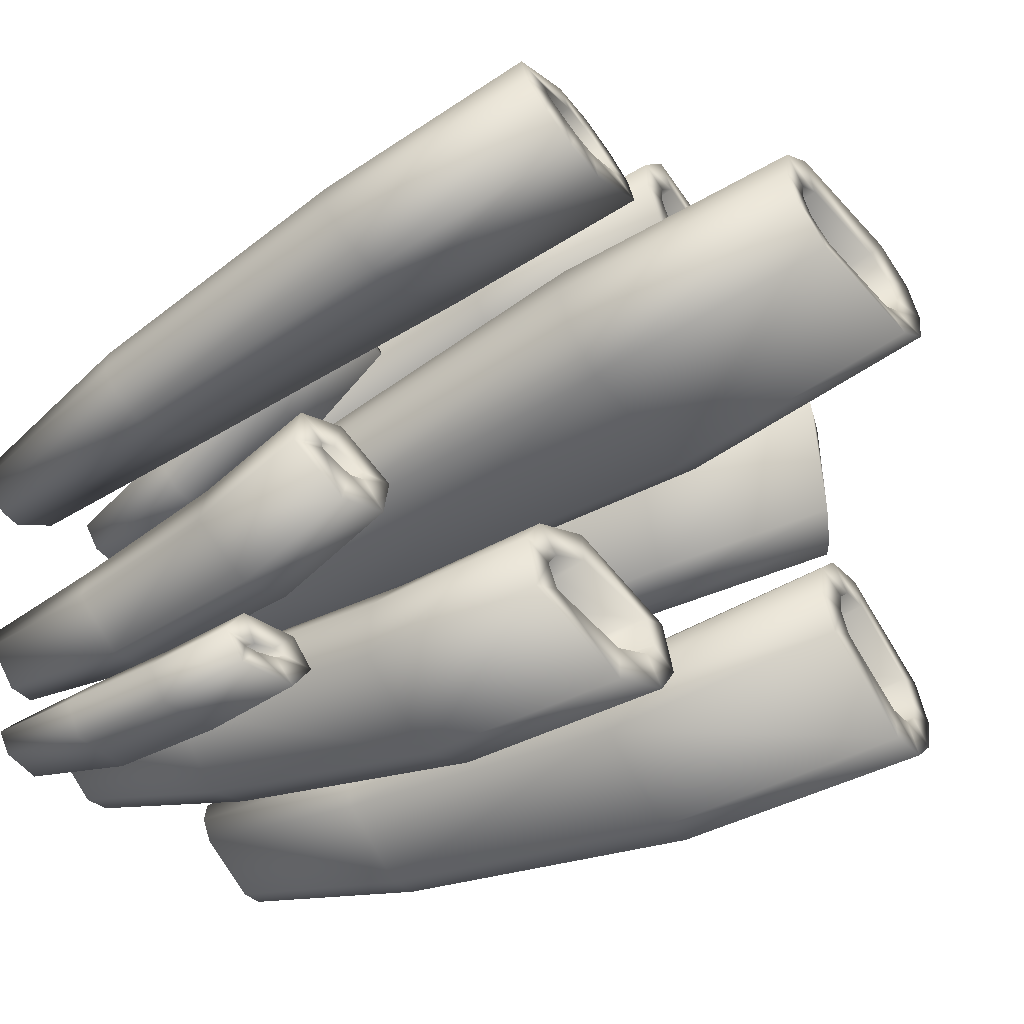
<metadata>
{"format":"obj","ext":"obj","renderer":"f3d","projection":"perspective","resolution":1024,"background":"white","views":[{"elev":-53.9,"azim":124.1,"up":"+Z"}]}
</metadata>
<code>
o Coral_D_03_LOD1_Cylinder.401
v -4.636 0 0.4876
v -4.901 4.742 0.7023
v -5.187 4.765 0.3408
v -4.972 4.743 -0.06716
v -4.275 4.679 -0.1317
v -3.989 4.656 0.2301
v -4.204 4.678 0.6382
v -4.849 0.5293 0.7645
v -5.05 0.5267 0.5064
v -4.896 0.5291 0.2183
v -4.413 0.5359 0.1772
v -4.212 0.5385 0.4355
v -4.366 0.5361 0.7239
v -3.509 0.002768 0.5149
v -2.801 3.85 0.3929
v -3.245 3.793 0.8754
v -3.671 3.82 0.8085
v -3.777 3.889 0.3937
v -3.334 3.946 -0.08987
v -2.907 3.918 -0.02315
v -5.603 0.01509 -0.525
v -5.704 3.793 -1.081
v -5.617 3.815 -0.664
v -5.964 3.836 -0.4205
v -6.564 3.835 -0.6616
v -6.651 3.812 -1.079
v -6.305 3.791 -1.322
v -3.737 0.002657 -0.7473
v -3.224 2.244 -1.092
v -3.243 2.255 -0.8513
v -3.459 2.337 -0.7791
v -3.738 2.436 -1.015
v -3.721 2.424 -1.257
v -3.503 2.342 -1.33
v -4.493 0.006061 -0.8842
v -4.685 3.127 -2.024
v -4.155 3.012 -1.795
v -4.391 3.125 -1.226
v -4.92 3.24 -1.452
v -4.623 0.01869 1.218
v -5.111 3.641 2.213
v -5.176 3.588 1.577
v -4.601 3.611 1.515
v -4.536 3.664 2.151
v -6.382 0.002657 0.1457
v -6.979 1.836 0.1792
v -6.9 1.912 -0.03935
v -6.719 2.094 -0.03049
v -6.576 2.244 0.291
v -6.656 2.167 0.5111
v -6.838 1.984 0.5003
v -4.222 0.002457 0.8512
v -3.916 0.002703 -1.258
v -5.792 0.0149 1.113
v -6.654 3.409 0.8933
v -6.315 3.6 0.8088
v -5.916 3.771 1.21
v -5.969 3.705 1.583
v -6.31 3.514 1.666
v -6.707 3.344 1.265
v -4.824 4.702 0.5489
v -5.012 4.722 0.3261
v -4.868 4.713 0.07247
v -4.356 4.668 0.02492
v -4.169 4.648 0.2481
v -4.314 4.657 0.5017
v -4.848 4.061 0.5614
v -5.027 4.083 0.3524
v -4.889 4.076 0.1147
v -4.392 4.035 0.07091
v -4.216 4.012 0.279
v -4.352 4.019 0.5152
v -4.617 2.379 0.3903
v -2.974 3.873 0.3701
v -3.292 3.814 0.7088
v -3.548 3.827 0.6764
v -3.605 3.884 0.4268
v -3.29 3.943 0.08126
v -3.028 3.929 0.1144
v -3.058 3.304 0.3419
v -3.319 3.271 0.6256
v -3.512 3.308 0.6087
v -3.551 3.369 0.4178
v -3.287 3.4 0.1286
v -3.092 3.364 0.1496
v -3.313 1.954 0.3991
v -5.846 3.81 -0.9799
v -5.786 3.824 -0.731
v -5.998 3.837 -0.5927
v -6.422 3.835 -0.7646
v -6.482 3.822 -1.013
v -6.27 3.809 -1.151
v -5.883 3.181 -0.9192
v -5.835 3.202 -0.7421
v -5.991 3.239 -0.6429
v -6.341 3.254 -0.7757
v -6.391 3.233 -0.9587
v -6.23 3.198 -1.058
v -5.931 1.71 -0.7726
v -3.379 2.3 -1.032
v -3.382 2.284 -0.9623
v -3.442 2.316 -0.9514
v -3.575 2.392 -1.068
v -3.577 2.408 -1.145
v -3.508 2.373 -1.156
v -4.643 3.152 -1.855
v -4.293 3.038 -1.693
v -4.414 3.118 -1.399
v -4.772 3.231 -1.55
v -4.644 2.651 -1.723
v -4.353 2.568 -1.599
v -4.441 2.654 -1.41
v -4.732 2.738 -1.526
v -4.584 2.038 -1.452
v -5.032 3.639 2.056
v -5.067 3.598 1.714
v -4.683 3.618 1.669
v -4.645 3.659 2.012
v -5 3.085 1.995
v -5.018 3.033 1.737
v -4.691 3.053 1.71
v -4.666 3.106 1.967
v -4.82 2.284 1.787
v -6.84 1.939 0.182
v -6.826 1.961 0.1172
v -6.788 2.047 0.1242
v -6.727 2.15 0.2846
v -6.746 2.125 0.3568
v -6.791 2.035 0.3397
v -3.802 1.857 1.316
v -3.98 1.867 1.358
v -4.035 1.903 1.321
v -3.999 1.939 1.263
v -3.816 1.929 1.218
v -3.763 1.892 1.256
v -3.846 1.601 -1.626
v -3.798 1.564 -1.601
v -3.836 1.589 -1.566
v -3.919 1.638 -1.553
v -3.971 1.675 -1.579
v -3.931 1.649 -1.617
v -3.92 0.9648 -1.505
v -6.531 3.445 1.02
v -6.348 3.578 0.9808
v -6.079 3.716 1.252
v -6.101 3.673 1.46
v -6.292 3.539 1.493
v -6.55 3.404 1.222
v -6.345 2.985 1.016
v -6.208 3.107 0.9927
v -5.979 3.23 1.224
v -5.992 3.19 1.383
v -6.136 3.068 1.402
v -6.357 2.946 1.17
v -5.922 1.898 1.121
v -5.112 4.76 0.557
v -5.153 4.76 0.1146
v -4.064 4.661 0.01371
v -4.023 4.66 0.4564
v -4.883 1.333 0.7852
v -5.122 1.326 0.4768
v -4.938 1.333 0.134
v -4.362 1.351 0.08631
v -4.123 1.358 0.3954
v -4.307 1.351 0.739
v -4.238 0.538 0.596
v -4.265 0.5379 0.2816
v -5.024 0.5272 0.3461
v -4.997 0.5273 0.6601
v -4.96 3.328 0.8068
v -5.273 3.335 0.4042
v -5.035 3.327 -0.04578
v -4.282 3.306 -0.1111
v -3.968 3.3 0.2924
v -4.208 3.308 0.7431
v -3.484 3.797 0.9092
v -3.789 3.852 0.6323
v -3.095 3.941 -0.124
v -2.789 3.886 0.1537
v -2.829 2.625 0.3782
v -3.349 1.082 0.8185
v -3.676 1.149 0.7675
v -3.758 1.185 0.4428
v -3.427 1.143 0.07071
v -3.1 1.076 0.1213
v -3.018 1.041 0.4455
v -3.249 2.642 0.8453
v -3.661 2.722 0.7805
v -3.765 2.79 0.3728
v -3.345 2.773 -0.09349
v -2.933 2.693 -0.029
v -5.589 3.803 -0.8729
v -5.739 3.828 -0.4928
v -6.679 3.825 -0.8699
v -6.53 3.8 -1.25
v -5.46 0.9406 -0.8498
v -5.383 0.9918 -0.5359
v -5.646 1.012 -0.3337
v -6.108 0.9688 -0.4853
v -6.187 0.9174 -0.8016
v -5.925 0.8975 -1.006
v -5.642 2.47 -1.042
v -5.554 2.528 -0.6499
v -5.883 2.566 -0.4069
v -6.449 2.537 -0.6092
v -6.538 2.479 -1.002
v -6.21 2.441 -1.246
v -3.492 0.6812 -0.9016
v -3.517 0.681 -0.6721
v -3.73 0.7099 -0.6039
v -3.983 0.749 -0.8233
v -3.958 0.7494 -1.053
v -3.746 0.7209 -1.121
v -3.373 1.543 -1.039
v -3.398 1.551 -0.7745
v -3.634 1.621 -0.6949
v -3.922 1.708 -0.9463
v -3.898 1.701 -1.21
v -3.661 1.63 -1.29
v -4.07 3.015 -1.52
v -4.137 3.047 -1.356
v -5.007 3.237 -1.729
v -4.94 3.205 -1.894
v -4.678 2.021 -1.847
v -4.119 0.8452 -1.306
v -4.332 0.9816 -0.8777
v -4.749 0.9096 -1.036
v -4.543 0.768 -1.468
v -4.148 2.042 -1.652
v -4.39 2.232 -1.109
v -4.913 2.216 -1.3
v -5.319 3.614 2.006
v -5.337 3.599 1.823
v -4.393 3.637 1.722
v -4.374 3.652 1.904
v -5.122 2.398 2.143
v -4.966 0.9628 1.203
v -4.452 0.9862 1.229
v -4.478 0.9325 1.811
v -4.993 0.9084 1.783
v -5.132 2.413 1.463
v -4.531 2.447 1.455
v -4.521 2.434 2.134
v -6.652 0.6411 0.1221
v -6.552 0.6606 -0.08373
v -6.34 0.7232 -0.07346
v -6.188 0.7817 0.2204
v -6.289 0.763 0.4261
v -6.5 0.7006 0.4158
v -6.78 1.336 0.1559
v -6.68 1.396 -0.08279
v -6.466 1.553 -0.07408
v -6.311 1.686 0.2621
v -6.41 1.628 0.5006
v -6.624 1.47 0.4919
v -3.806 1.248 1.218
v -4.296 0.5957 1.107
v -4.456 0.6319 0.9473
v -4.371 0.667 0.737
v -4.039 0.6681 0.6677
v -3.879 0.6313 0.8271
v -3.964 0.5944 1.037
v -4.187 1.265 1.305
v -4.368 1.351 1.131
v -4.269 1.425 0.8943
v -3.888 1.41 0.8069
v -3.707 1.323 0.9797
v -3.79 1.091 -1.718
v -3.665 0.5454 -1.475
v -3.749 0.5813 -1.303
v -4.032 0.626 -1.275
v -4.154 0.6223 -1.427
v -4.07 0.5859 -1.6
v -3.787 0.5431 -1.627
v -3.661 1.083 -1.565
v -3.742 1.124 -1.387
v -4.03 1.19 -1.354
v -4.159 1.198 -1.507
v -4.079 1.156 -1.686
v -6.511 3.496 0.7931
v -5.887 3.765 1.42
v -6.114 3.618 1.682
v -6.735 3.35 1.055
v -6.424 2.435 0.823
v -5.908 1.138 0.7245
v -5.481 1.215 0.9981
v -5.467 1.182 1.344
v -5.769 1.092 1.49
v -6.202 1.014 1.218
v -6.212 1.048 0.8707
v -6.065 2.616 0.7027
v -5.618 2.769 1.085
v -5.648 2.701 1.486
v -6.006 2.521 1.607
v -6.455 2.368 1.225
v -4.948 0.004035 0.515
v -4.801 0.004036 0.701
v -4.836 0.004036 0.3063
v -4.47 0.004036 0.2743
v -4.323 0.004037 0.4603
v -4.435 0.004036 0.669
v -3.488 0.00662 0.7689
v -3.254 0.006123 0.5107
v -3.709 0.007411 0.7351
v -3.764 0.007655 0.5188
v -3.531 0.006771 0.2611
v -3.31 0.006297 0.2948
v -5.306 0.02509 -0.4237
v -5.366 0.02004 -0.6522
v -5.491 0.02539 -0.278
v -5.839 0.01879 -0.3948
v -5.901 0.01351 -0.6264
v -5.716 0.01311 -0.7737
v -3.58 0.006573 -0.6159
v -3.564 0.006087 -0.7664
v -3.725 0.007276 -0.5735
v -3.91 0.007372 -0.7283
v -3.894 0.006721 -0.8786
v -3.749 0.006339 -0.921
v -4.154 0.00297 -1.029
v -4.426 0.002982 -1.164
v -4.3 0.005102 -0.739
v -4.571 0.00479 -0.8747
v -4.811 0.01501 1.375
v -4.798 0.02425 0.9806
v -4.433 0.02285 0.9932
v -4.445 0.01401 1.39
v -6.483 0.006573 -0.03265
v -6.55 0.006087 0.1028
v -6.332 0.007276 -0.02132
v -6.213 0.007372 0.1887
v -6.281 0.006721 0.3239
v -6.431 0.006339 0.3126
v -4.315 0.005762 0.9984
v -4.078 0.004885 0.9484
v -4.423 0.007033 0.8934
v -4.366 0.00734 0.7536
v -4.13 0.006551 0.704
v -4.022 0.005865 0.8089
v -3.743 0.007574 -1.277
v -3.823 0.007559 -1.374
v -3.804 0.00882 -1.167
v -4.007 0.01048 -1.148
v -4.087 0.01026 -1.245
v -4.026 0.008873 -1.355
v -5.856 0.02045 0.8521
v -6.067 0.01468 0.9652
v -5.536 0.02538 1.026
v -5.516 0.02336 1.261
v -5.725 0.01823 1.374
v -6.051 0.01298 1.202
v -4.967 4.716 0.46
v -4.993 4.722 0.1862
v -4.213 4.654 0.1139
v -4.189 4.647 0.3881
v -4.233 4.011 0.4092
v -4.256 4.02 0.1541
v -5.009 4.084 0.2211
v -4.985 4.076 0.4783
v -3.439 3.812 0.7364
v -3.619 3.852 0.5753
v -3.139 3.945 0.05242
v -2.957 3.904 0.2195
v -3.041 3.334 0.2263
v -3.172 3.389 0.1028
v -3.566 3.339 0.5339
v -3.432 3.283 0.6526
v -5.768 3.816 -0.853
v -5.855 3.832 -0.6303
v -6.499 3.829 -0.8915
v -6.412 3.814 -1.114
v -6.34 3.216 -1.033
v -6.404 3.247 -0.8697
v -5.883 3.221 -0.6695
v -5.822 3.188 -0.8276
v -3.642 1.639 -0.9926
v -4.239 3.029 -1.547
v -4.273 3.052 -1.463
v -4.83 3.24 -1.705
v -4.793 3.217 -1.793
v -4.754 2.71 -1.685
v -4.779 2.735 -1.627
v -4.355 2.611 -1.423
v -4.311 2.569 -1.502
v -5.154 3.618 1.947
v -5.164 3.607 1.848
v -4.559 3.639 1.778
v -4.548 3.651 1.877
v -4.587 3.094 1.867
v -4.594 3.079 1.793
v -5.099 3.046 1.836
v -5.095 3.061 1.91
v -6.558 1.522 0.2099
v -4.033 1.353 1.065
v -6.459 3.504 0.9653
v -6.055 3.715 1.374
v -6.179 3.613 1.512
v -6.573 3.405 1.104
v -6.377 2.947 1.078
v -6.049 3.135 1.422
v -5.957 3.228 1.319
v -6.293 3.04 0.9758
v -4.008 3.302 0.5433
v -4.051 3.301 0.05187
v -5.234 3.333 0.154
v -5.191 3.334 0.6439
v -5.06 1.328 0.6601
v -5.091 1.328 0.2859
v -4.185 1.356 0.2115
v -4.154 1.356 0.587
v -2.818 2.652 0.1444
v -3.115 2.737 -0.1267
v -3.776 2.763 0.6067
v -3.479 2.678 0.8786
v -3.531 1.116 0.8453
v -3.767 1.176 0.6292
v -3.245 1.109 0.04383
v -3.01 1.051 0.2592
v -6.423 2.454 -1.169
v -6.56 2.509 -0.8021
v -5.67 2.554 -0.4839
v -5.53 2.499 -0.8486
v -5.366 0.9679 -0.6961
v -5.474 1.009 -0.4001
v -6.201 0.9413 -0.6393
v -6.097 0.9003 -0.9396
v -4.935 2.085 -1.714
v -5.002 2.142 -1.556
v -4.189 2.197 -1.168
v -4.062 2.116 -1.394
v -4.058 0.9189 -1.1
v -4.167 0.974 -0.9222
v -4.813 0.8361 -1.24
v -4.754 0.795 -1.365
v -4.328 2.45 1.889
v -4.331 2.454 1.694
v -5.325 2.396 1.707
v -5.323 2.392 1.903
v -5.152 0.9201 1.567
v -5.144 0.9358 1.4
v -4.293 0.9749 1.444
v -4.301 0.9595 1.612
v -6.5 2.376 1.004
v -5.795 2.617 1.605
v -5.573 2.76 1.306
v -6.276 2.519 0.704
v -6.093 1.089 0.7509
v -5.419 1.211 1.181
v -5.584 1.14 1.463
v -6.262 1.018 1.035
v -4.91 0.004036 0.6267
v -4.93 0.004036 0.3984
v -4.361 0.004037 0.3486
v -4.341 0.004037 0.5769
v -3.611 0.00702 0.7877
v -3.771 0.007678 0.643
v -3.408 0.00647 0.2423
v -3.248 0.006155 0.3866
v -5.296 0.02306 -0.5404
v -5.369 0.0261 -0.3247
v -5.909 0.01571 -0.5074
v -5.839 0.01238 -0.7272
v -4.12 0.003808 -0.8827
v -4.194 0.004756 -0.7625
v -4.605 0.004274 -1.02
v -4.563 0.003777 -1.103
v -4.922 0.01882 1.23
v -4.918 0.02152 1.116
v -4.322 0.0195 1.138
v -4.325 0.01697 1.253
v -5.986 0.01734 0.8774
v -5.486 0.02511 1.147
v -5.595 0.02102 1.348
v -6.099 0.01297 1.08
v -3.685 1.755 1.397
v -4.08 1.788 1.496
v -4.263 1.895 1.329
v -4.163 1.98 1.094
v -3.767 1.947 0.9948
v -3.584 1.839 1.16
v -3.775 1.581 -1.758
v -3.649 1.56 -1.621
v -3.721 1.602 -1.456
v -4 1.689 -1.413
v -4.129 1.71 -1.55
v -4.057 1.667 -1.717
f 162 163 11 10
f 435 235 44 243
f 7 2 170 175
f 405 157 4 172
f 2 156 406 170
f 165 175 170 160
f 163 173 404 409
f 325 237 238 326
f 236 41 232 438
f 5 173 172 4
f 403 159 7 175
f 173 5 158 404
f 101 30 29 100
f 160 170 406 407
f 1 298 299
f 165 160 8 13
f 229 37 220 430
f 301 454 166 13
f 453 299 11 167
f 410 403 175 165
f 300 453 167 12
f 297 301 13 8
f 409 404 174 164
f 164 174 403 410
f 299 298 10 11
f 404 158 6 174
f 470 469 441 442
f 54 350 351
f 479 266 265 478
f 383 378 377 384
f 298 452 168 10
f 451 297 8 169
f 408 405 172 162
f 296 451 169 9
f 458 307 185 418
f 407 406 171 161
f 171 3 157 405
f 161 171 405 408
f 8 160 407 169
f 169 407 161 9
f 9 161 408 168
f 168 408 162 10
f 1 301 297
f 11 163 409 167
f 167 409 164 12
f 12 164 410 166
f 166 410 165 13
f 200 426 462 312
f 181 187 414 415
f 219 218 33 34
f 180 15 16 187
f 415 182 304 455
f 413 177 18 189
f 412 178 20 191
f 184 190 412 417
f 414 176 17 188
f 183 189 190 184
f 190 189 18 19
f 417 185 307 457
f 457 306 184 417
f 411 179 15 180
f 418 186 303 458
f 418 411 180 186
f 423 197 308 459
f 335 262 257 334
f 191 20 179 411
f 417 412 191 185
f 185 191 411 418
f 416 183 305 456
f 40 325 326
f 40 327 324
f 258 259 337 336
f 455 302 181 415
f 190 19 178 412
f 45 330 331
f 416 413 189 183
f 183 184 306 305
f 188 17 177 413
f 415 414 188 182
f 182 188 413 416
f 141 486 485 140
f 460 308 197 424
f 45 333 329
f 419 195 27 207
f 425 200 312 461
f 53 344 345
f 204 24 25 205
f 421 193 24 204
f 201 207 202 196
f 199 205 420 425
f 420 194 26 206
f 424 198 310 460
f 290 447 471 347
f 196 202 422 423
f 209 210 316 314
f 214 219 34 29
f 199 425 461 311
f 27 22 202 207
f 14 305 306
f 426 419 207 201
f 201 196 309 313
f 206 26 195 419
f 426 201 313 462
f 425 420 206 200
f 200 206 419 426
f 196 423 459 309
f 205 25 194 420
f 424 421 204 198
f 316 210 211 317
f 203 23 193 421
f 423 422 203 197
f 22 192 422 202
f 197 203 421 424
f 14 303 302
f 215 214 29 30
f 212 213 319 318
f 211 212 318 317
f 429 432 431 430
f 32 217 216 31
f 213 219 214 208
f 212 218 219 213
f 216 215 30 31
f 52 337 338
f 209 215 216 210
f 53 342 343
f 320 321 228 225
f 241 42 43 242
f 254 253 49 50
f 315 319 213 208
f 481 268 279 486
f 53 345 341
f 433 434 466 465
f 217 218 212 211
f 439 440 468 467
f 452 296 9 168
f 225 229 430 431
f 224 36 37 229
f 429 221 38 230
f 227 231 428 433
f 226 230 231 227
f 230 38 39 231
f 465 323 227 433
f 427 223 36 224
f 434 228 321 466
f 434 427 224 228
f 342 270 271 343
f 384 111 114
f 437 440 439 438
f 432 226 322 464
f 28 314 316
f 28 319 315
f 28 315 314
f 225 431 463 320
f 231 39 222 428
f 54 346 348
f 432 429 230 226
f 226 227 323 322
f 428 222 223 427
f 427 434 433 428
f 251 250 46 47
f 240 236 438 439
f 437 233 42 241
f 257 258 336 334
f 238 242 436 441
f 440 237 325 468
f 328 245 246 330
f 187 16 176 414
f 239 243 236 240
f 442 239 327 470
f 245 251 252 246
f 130 475 480 135
f 238 441 469 326
f 243 44 41 236
f 35 322 323
f 442 435 243 239
f 239 240 324 327
f 430 220 221 429
f 464 463 431 432
f 240 439 467 324
f 242 43 234 436
f 440 437 241 237
f 330 246 247 331
f 436 234 235 435
f 435 442 441 436
f 218 217 32 33
f 35 321 320
f 284 55 280 446
f 443 283 55 284
f 248 249 333 332
f 456 304 182 416
f 46 250 255 51
f 49 253 252 48
f 249 255 250 244
f 248 254 255 249
f 252 251 47 48
f 247 248 332 331
f 346 285 286 348
f 480 475 256 267
f 329 333 249 244
f 174 6 159 403
f 448 287 349 472
f 253 254 248 247
f 28 318 319
f 258 264 265 259
f 132 477 476 131
f 133 478 477 132
f 261 267 256 262
f 259 265 266 260
f 135 480 479 134
f 261 262 335 339
f 376 101 100
f 485 486 279 278
f 28 317 318
f 338 260 261 339
f 134 479 478 133
f 28 316 317
f 266 267 261 260
f 338 337 259 260
f 256 475 476 263
f 269 275 276 270
f 481 136 137 482
f 138 483 482 137
f 272 278 279 273
f 140 485 484 139
f 447 285 346 471
f 273 279 268 274
f 136 481 486 141
f 52 338 339
f 273 274 341 345
f 276 483 484 277
f 139 484 483 138
f 277 278 272 271
f 474 351 289 450
f 291 56 57 292
f 290 284 446 447
f 446 280 56 291
f 286 292 445 448
f 445 281 58 293
f 444 282 59 294
f 289 295 443 450
f 422 192 23 203
f 288 294 295 289
f 473 349 287 449
f 294 59 60 295
f 450 290 347 474
f 450 443 284 290
f 449 288 350 473
f 88 368 375 94
f 286 448 472 348
f 295 60 283 443
f 449 444 294 288
f 351 350 288 289
f 293 58 282 444
f 448 445 293 287
f 287 293 444 449
f 302 303 186 181
f 292 57 281 445
f 447 446 291 285
f 62 352 359 68
f 1 451 296
f 1 297 451
f 1 452 298
f 1 296 452
f 310 198 199 311
f 52 335 334
f 1 453 300
f 1 299 453
f 1 454 301
f 1 300 454
f 14 455 304
f 14 302 455
f 14 456 305
f 14 304 456
f 14 457 307
f 14 306 457
f 14 458 303
f 14 307 458
f 21 459 308
f 21 309 459
f 21 460 310
f 21 308 460
f 21 313 309
f 21 461 312
f 21 311 461
f 21 462 313
f 21 312 462
f 272 273 345 344
f 271 272 344 343
f 269 270 342 340
f 274 269 340 341
f 469 470 40
f 35 320 463
f 35 464 322
f 463 464 35
f 35 323 465
f 35 466 321
f 438 232 233 437
f 40 324 467
f 40 468 325
f 467 468 40
f 40 326 469
f 40 470 327
f 208 209 314 315
f 45 329 328
f 45 328 330
f 45 331 332
f 45 332 333
f 52 334 336
f 52 336 337
f 244 245 328 329
f 53 341 340
f 53 340 342
f 53 343 344
f 54 471 346
f 54 347 471
f 54 472 349
f 54 348 472
f 54 473 350
f 54 349 473
f 54 474 347
f 54 351 474
f 63 353 358 69
f 359 352 61 67
f 65 354 357 71
f 358 353 62 68
f 66 355 356 72
f 357 354 64 70
f 356 355 65 71
f 72 356 73
f 69 70 64 63
f 76 360 367 82
f 71 357 73
f 356 71 73
f 69 358 73
f 357 70 73
f 80 364 86
f 68 359 73
f 358 68 73
f 70 69 73
f 359 67 73
f 77 361 366 83
f 367 360 75 81
f 79 362 365 85
f 366 361 76 82
f 80 74 363 364
f 365 362 78 84
f 364 363 79 85
f 80 81 75 74
f 85 365 86
f 364 85 86
f 83 366 86
f 365 84 86
f 93 98 99
f 82 367 86
f 366 82 86
f 84 83 86
f 367 81 86
f 81 80 86
f 83 84 78 77
f 100 105 376
f 89 369 374 95
f 375 368 87 93
f 91 370 373 97
f 374 369 88 94
f 92 371 372 98
f 373 370 90 96
f 372 371 91 97
f 98 372 99
f 95 96 90 89
f 381 380 379 382
f 97 373 99
f 372 97 99
f 95 374 99
f 373 96 99
f 110 381 114
f 94 375 99
f 374 94 99
f 96 95 99
f 375 93 99
f 102 101 376
f 376 103 102
f 376 104 103
f 105 104 376
f 393 129 128
f 393 128 127
f 389 388 387 390
f 108 378 383 112
f 384 377 107 111
f 110 106 380 381
f 382 379 109 113
f 110 111 107 106
f 392 119 123
f 381 382 114
f 391 386 385 392
f 112 383 114
f 382 113 114
f 383 384 114
f 113 112 114
f 111 110 114
f 112 113 109 108
f 116 386 391 120
f 392 385 115 119
f 118 388 389 122
f 390 387 117 121
f 394 135 134
f 120 121 117 116
f 149 399 155
f 393 124 129
f 389 390 123
f 220 377 378 221
f 119 122 123
f 120 391 123
f 122 119 115 118
f 390 121 123
f 391 392 123
f 121 120 123
f 394 131 130
f 394 130 135
f 393 127 126
f 393 125 124
f 126 125 393
f 137 136 142
f 134 133 394
f 394 132 131
f 133 132 394
f 61 66 72 67
f 144 395 402 150
f 140 139 142
f 138 137 142
f 141 140 142
f 139 138 142
f 142 136 141
f 146 396 401 152
f 402 395 143 149
f 147 397 400 153
f 401 396 145 151
f 149 143 398 399
f 400 397 146 152
f 87 92 98 93
f 399 398 148 154
f 150 151 145 144
f 153 400 155
f 399 154 155
f 67 72 73
f 22 87 368 192
f 152 401 155
f 400 152 155
f 154 153 155
f 401 151 155
f 150 402 155
f 153 154 148 147
f 151 150 155
f 402 149 155
f 2 61 352 156
f 64 5 4 63
f 3 62 353 157
f 156 352 62 3
f 61 2 7 66
f 157 353 63 4
f 5 64 354 158
f 6 65 355 159
f 158 354 65 6
f 75 16 15 74
f 159 355 66 7
f 78 19 18 77
f 16 75 360 176
f 17 76 361 177
f 176 360 76 17
f 90 25 24 89
f 177 361 77 18
f 19 78 362 178
f 20 79 363 179
f 178 362 79 20
f 102 31 30 101
f 179 363 74 15
f 23 88 369 193
f 192 368 88 23
f 87 22 27 92
f 193 369 89 24
f 25 90 370 194
f 26 91 371 195
f 194 370 91 26
f 103 32 31 102
f 195 371 92 27
f 109 39 38 108
f 104 33 32 103
f 100 29 34 105
f 105 34 33 104
f 125 47 46 124
f 107 37 36 106
f 41 115 385 232
f 37 107 377 220
f 222 379 380 223
f 117 43 42 116
f 221 378 108 38
f 39 109 379 222
f 232 385 386 233
f 126 48 47 125
f 223 380 106 36
f 234 387 388 235
f 115 41 44 118
f 233 386 116 42
f 43 117 387 234
f 465 466 35
f 127 49 48 126
f 235 388 118 44
f 128 50 49 127
f 124 46 51 129
f 129 51 50 128
f 145 57 56 144
f 55 143 395 280
f 148 60 59 147
f 280 395 144 56
f 57 145 396 281
f 58 146 397 282
f 281 396 146 58
f 21 310 311
f 282 397 147 59
f 60 148 398 283
f 283 398 143 55
f 406 156 3 171
f 250 251 245 244
f 246 252 253 247
f 285 291 292 286
f 198 204 205 199
f 162 172 173 163
f 237 241 242 238
f 263 264 258 257
f 476 477 264 263
f 256 263 257 262
f 477 478 265 264
f 479 480 267 266
f 180 187 181 186
f 224 229 225 228
f 214 215 209 208
f 210 216 217 211
f 268 275 269 274
f 481 482 275 268
f 482 483 276 275
f 484 485 278 277
f 270 276 277 271
f 454 300 12 166
f 131 476 475 130
f 52 339 335
f 254 50 51 255
f 122 389 123

</code>
